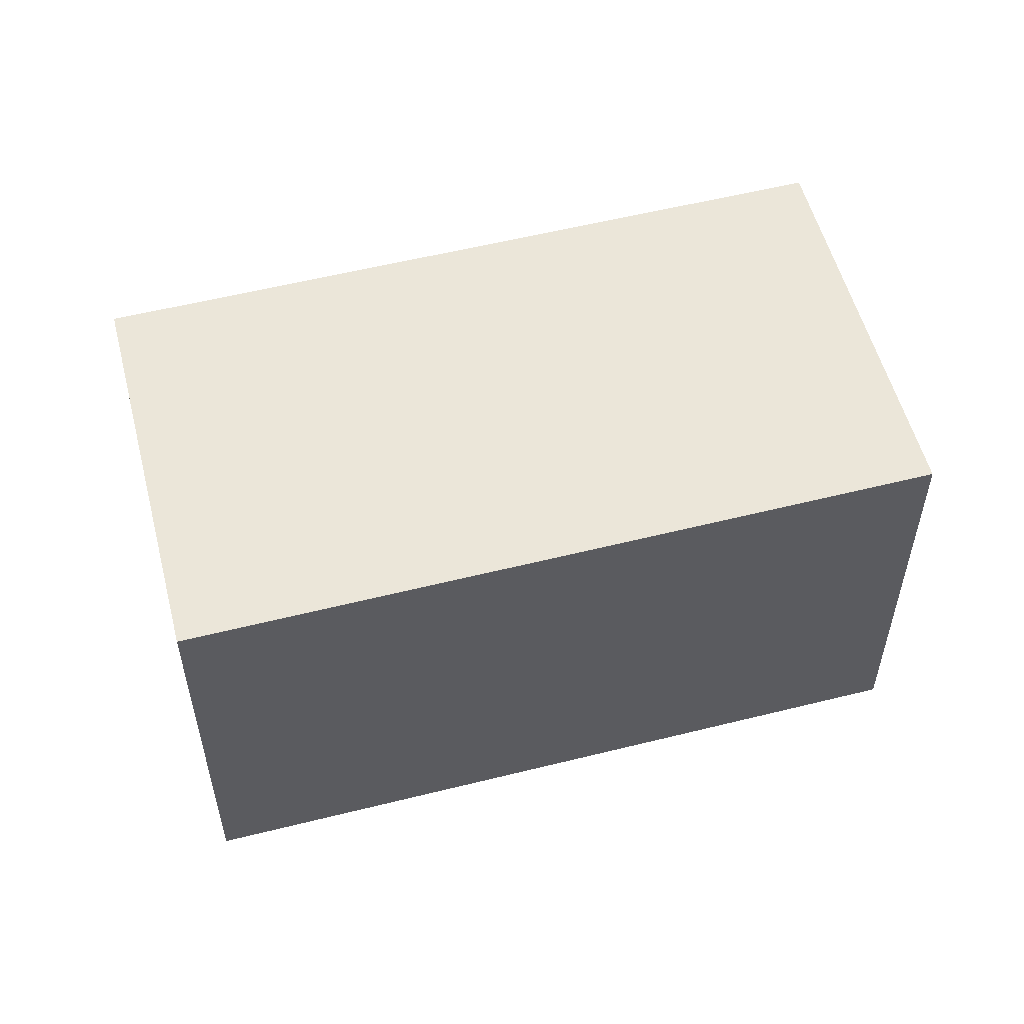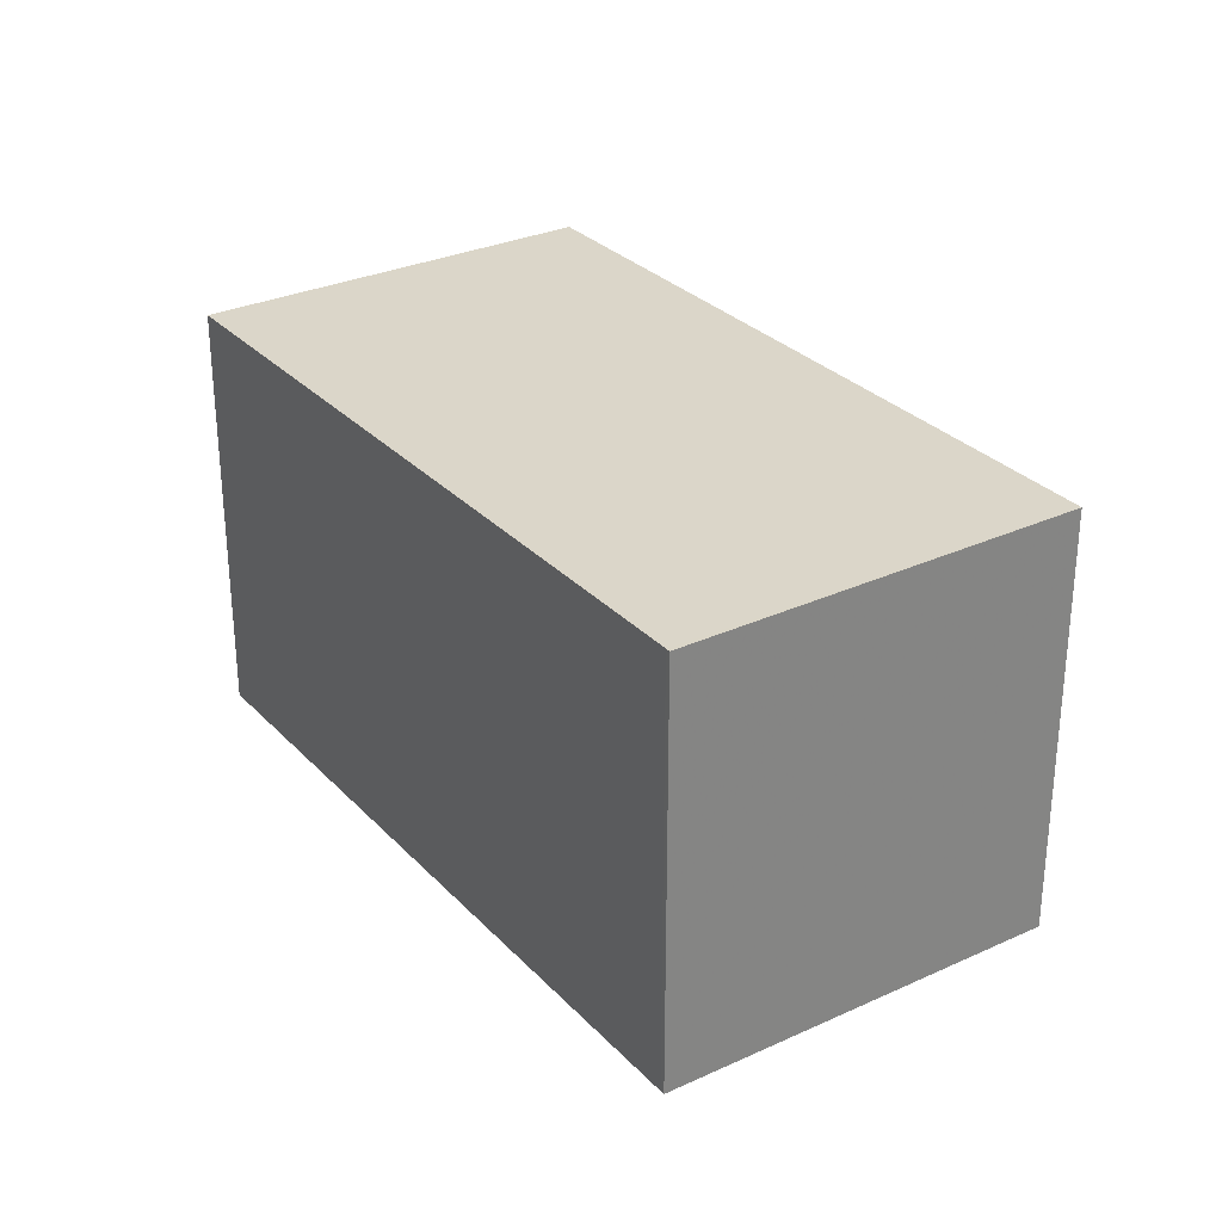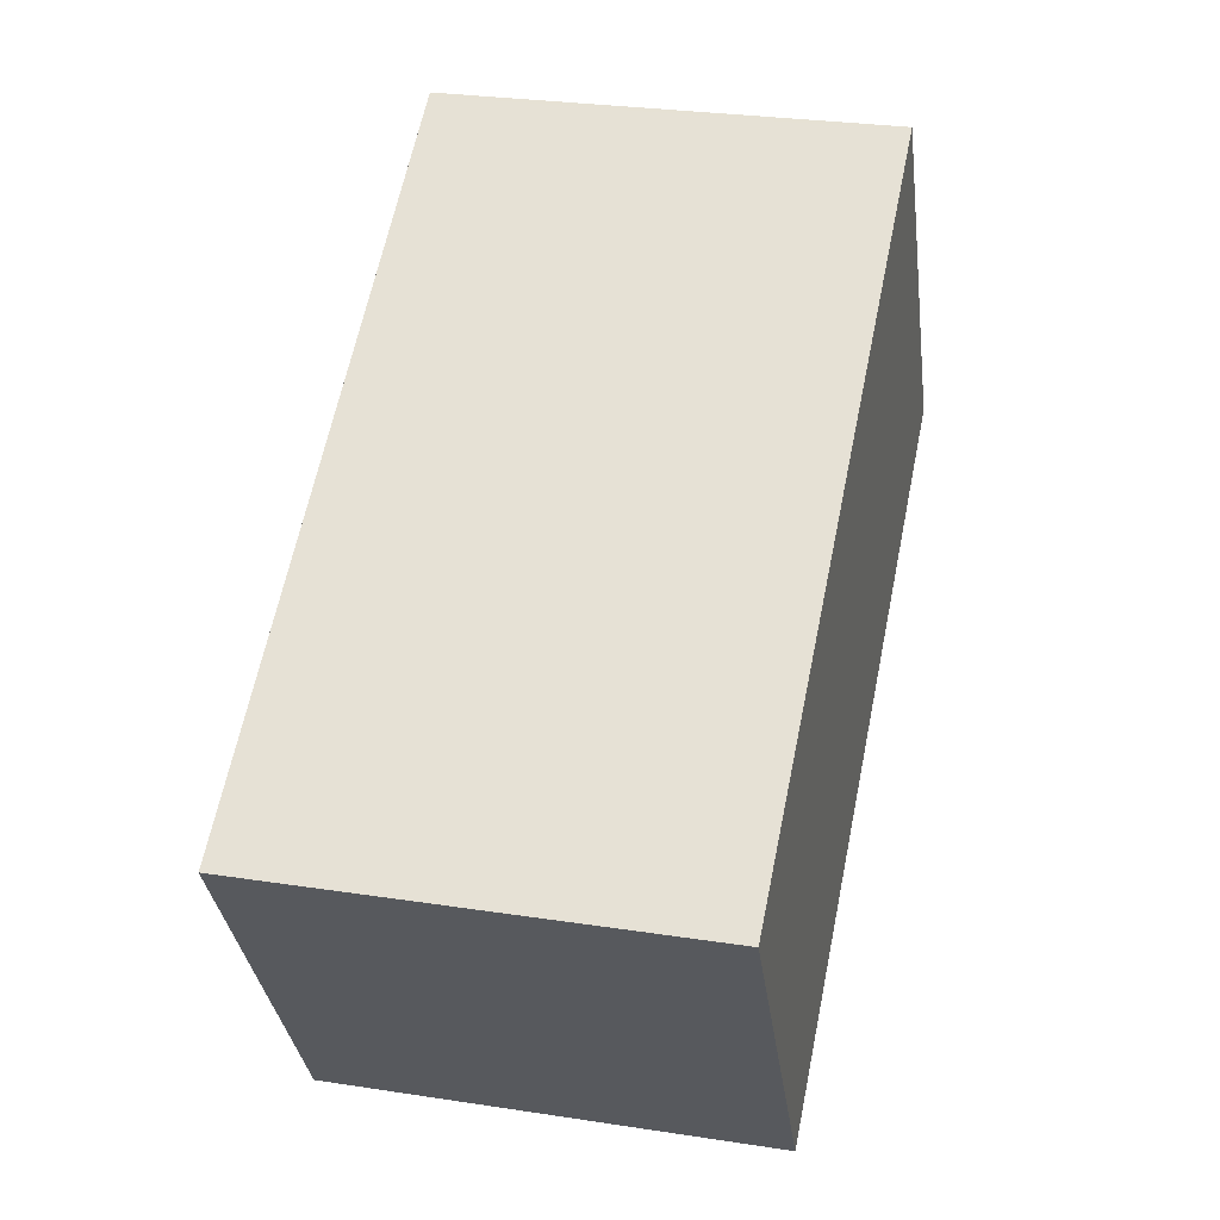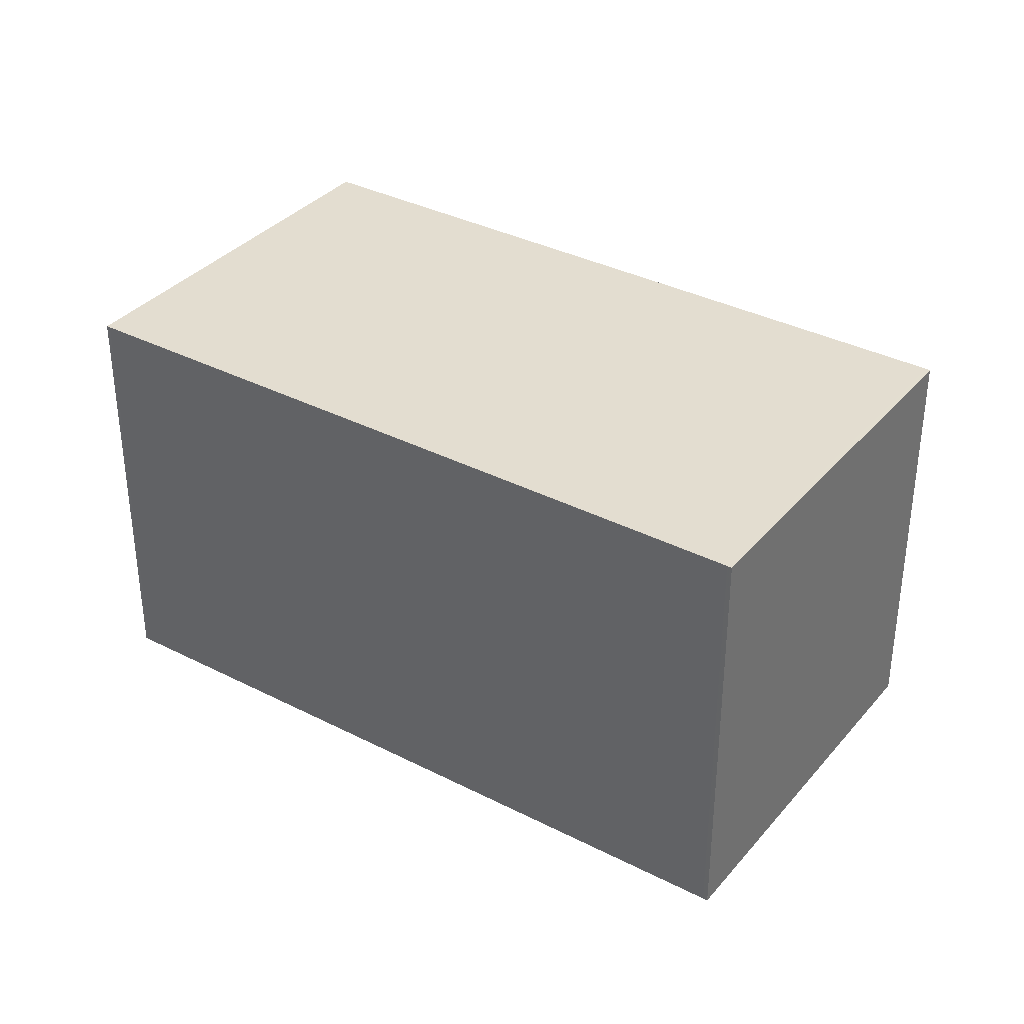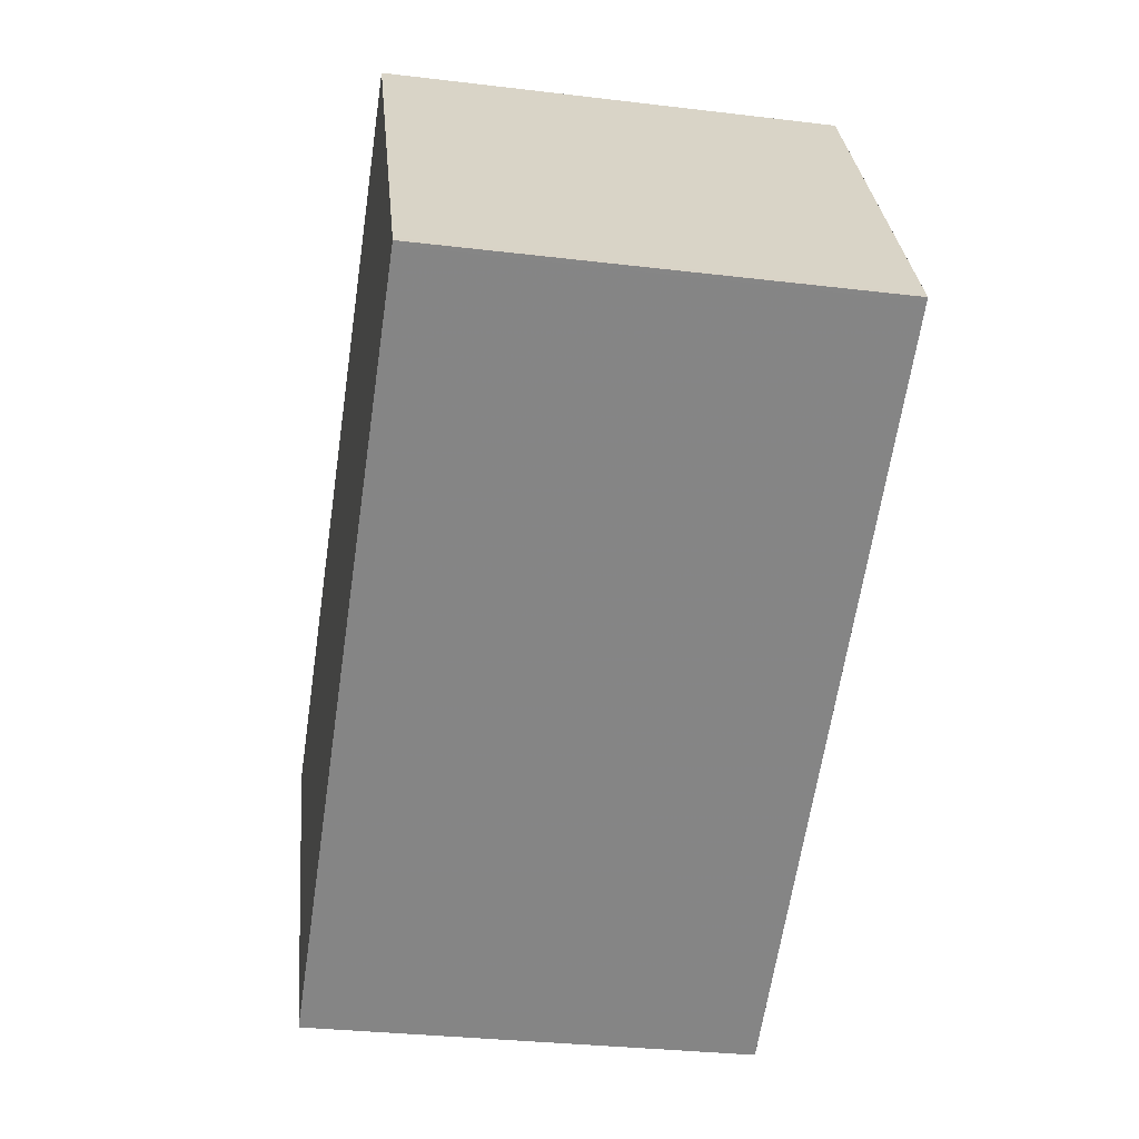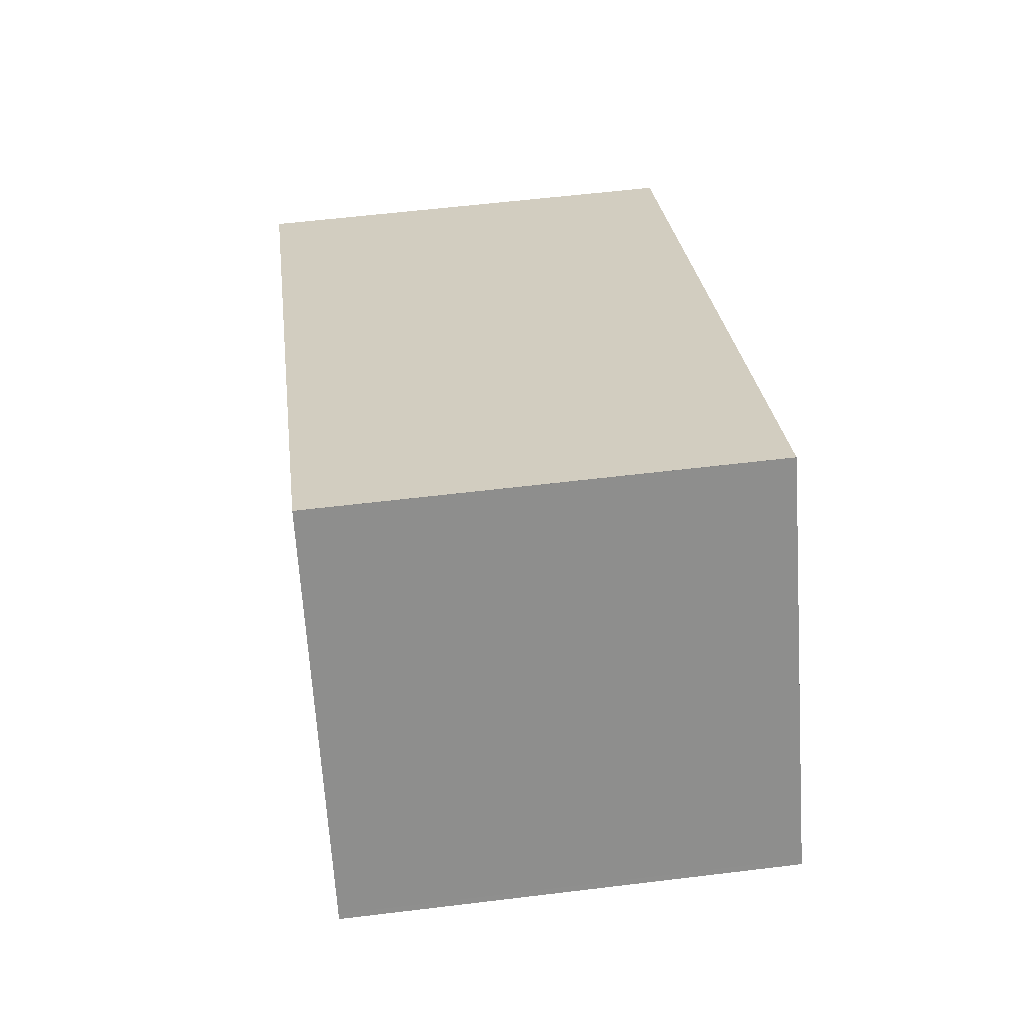
<metadata>
{"format":"obj","ext":"obj","renderer":"f3d","projection":"perspective","resolution":1024,"background":"white","views":[{"elev":55.1,"azim":16.6,"up":"+Z"},{"elev":29.5,"azim":-92.9,"up":"+Z"},{"elev":28.2,"azim":-76.9,"up":"+Y"},{"elev":35.2,"azim":-114.5,"up":"+Z"},{"elev":-30.5,"azim":80.1,"up":"+Y"},{"elev":56.8,"azim":82.7,"up":"+Y"}]}
</metadata>
<code>
v -1420 -2418 2.137
v -1421 -2416 2.128
v -1418 -2414 2.142
v -1416 -2416 2.15
v -1416 -2416 2.15
v -1418 -2414 2.142
v -1421 -2416 2.128
v -1418 -2414 2.142
v -1418 -2414 2.142
v -1421 -2416 2.128
v -1421 -2416 2.128
v -1420 -2418 2.137
v -1420 -2418 2.137
v -1420 -2418 2.137
v -1417 -2416 2.15
v -1416 -2416 2.15
v -1420 -2418 2.137
v -1420 -2418 2.137
v -1420 -2418 -4.441e-16
v -1420 -2418 -4.441e-16
v -1421 -2416 2.128
v -1421 -2416 2.128
v -1421 -2416 0
v -1421 -2416 0
v -1418 -2414 2.142
v -1418 -2414 2.142
v -1418 -2414 0
v -1418 -2414 0
v -1416 -2416 2.15
v -1416 -2416 2.15
v -1416 -2416 0
v -1416 -2416 0
v -1420 -2418 2.137
v -1416 -2416 2.15
v -1416 -2416 0
v -1420 -2418 0
v -1418 -2414 2.142
v -1418 -2414 2.142
v -1418 -2414 4.441e-16
v -1418 -2414 0
v -1421 -2416 2.128
v -1421 -2416 2.128
v -1421 -2416 0
v -1421 -2416 0
v -1416 -2416 2.15
v -1418 -2414 2.142
v -1418 -2414 0
v -1416 -2416 0
v -1418 -2414 2.142
v -1421 -2416 2.128
v -1421 -2416 0
v -1418 -2414 4.441e-16
v -1420 -2418 2.137
v -1420 -2418 2.137
v -1420 -2418 0
v -1420 -2418 -4.441e-16
v -1421 -2416 2.128
v -1420 -2418 2.137
v -1420 -2418 -4.441e-16
v -1421 -2416 0
v -1416 -2416 2.15
v -1416 -2416 2.15
v -1416 -2416 0
v -1416 -2416 0
v -1420 -2418 0
v -1421 -2416 0
v -1418 -2414 0
v -1416 -2416 0
f 16 4 5 15
f 15 5 12 14
f 11 6 8 10
f 8 6 3 9
f 10 7 2 11
f 14 12 1 13
f 13 7 10 14
f 14 10 8 15
f 15 8 9 16
f 18 19 20 17
f 22 23 24 21
f 26 27 28 25
f 30 31 32 29
f 34 35 36 33
f 38 39 40 37
f 42 43 44 41
f 46 47 48 45
f 50 51 52 49
f 54 55 56 53
f 58 59 60 57
f 62 63 64 61
f 66 67 68 65

</code>
